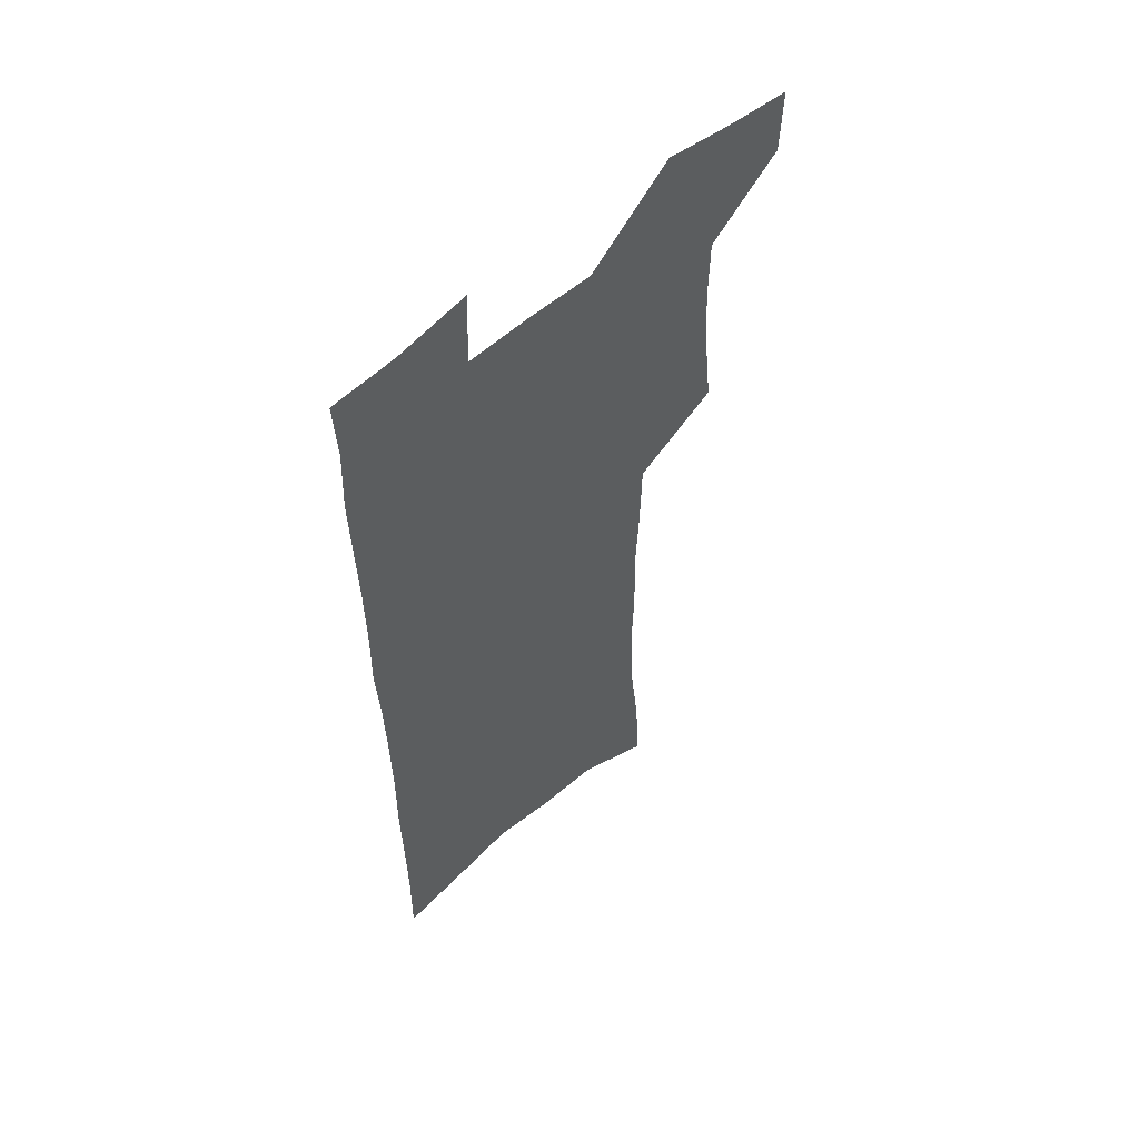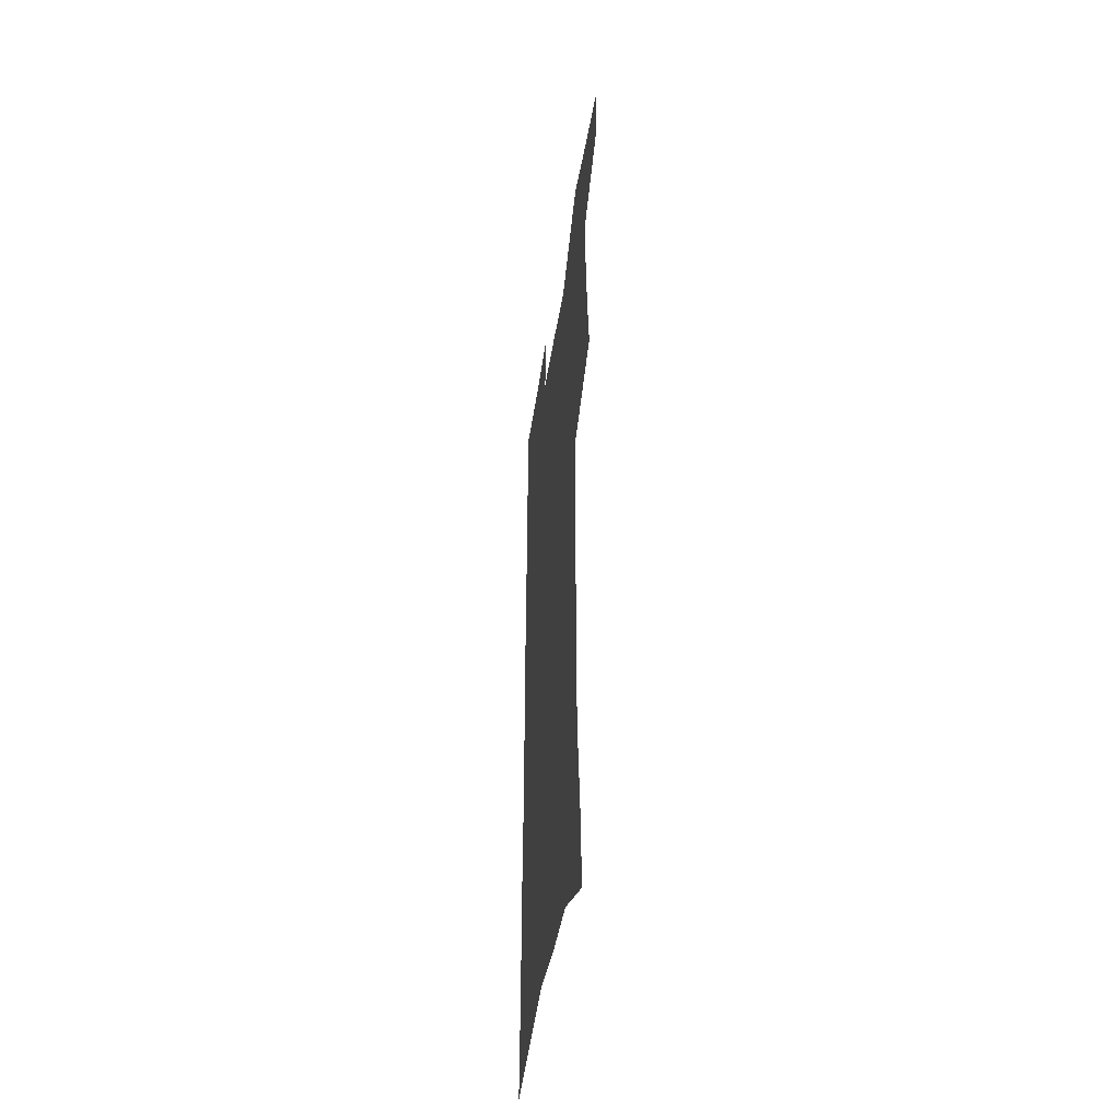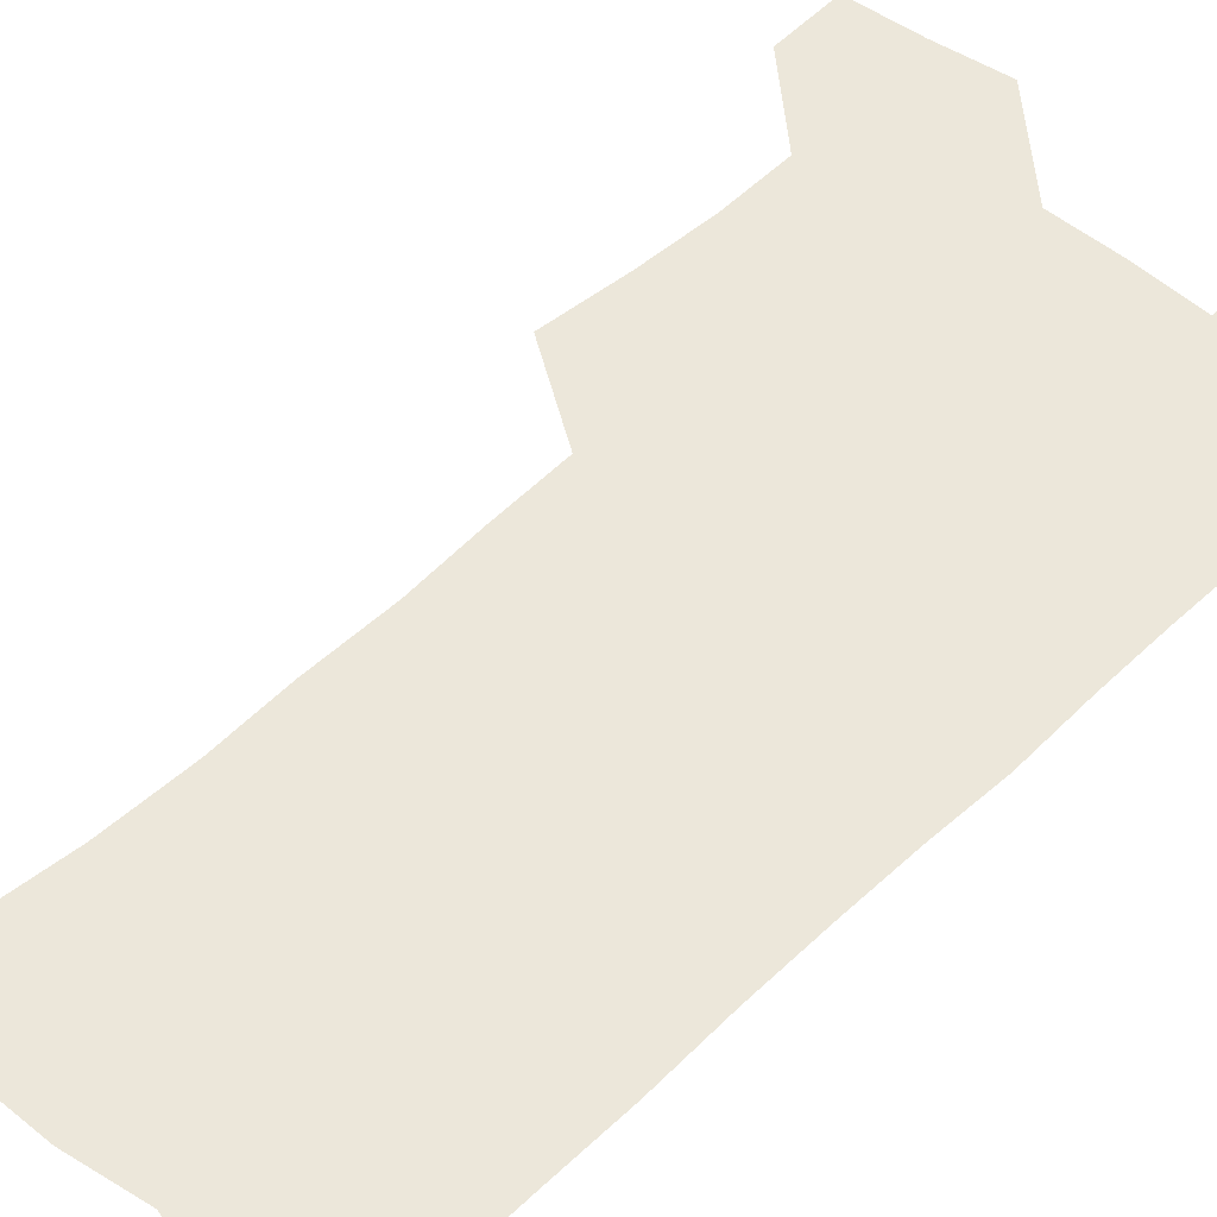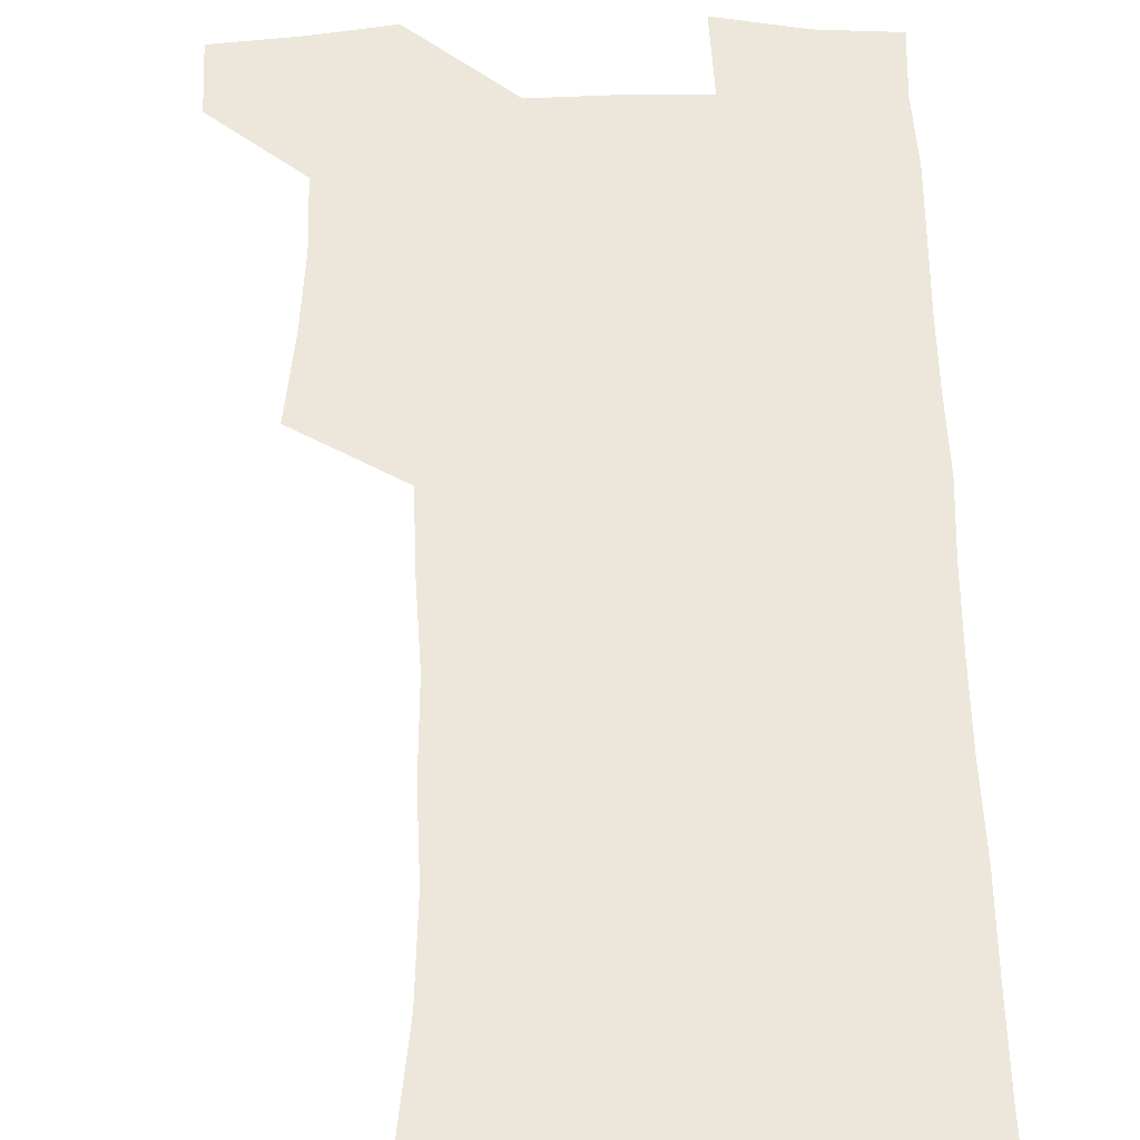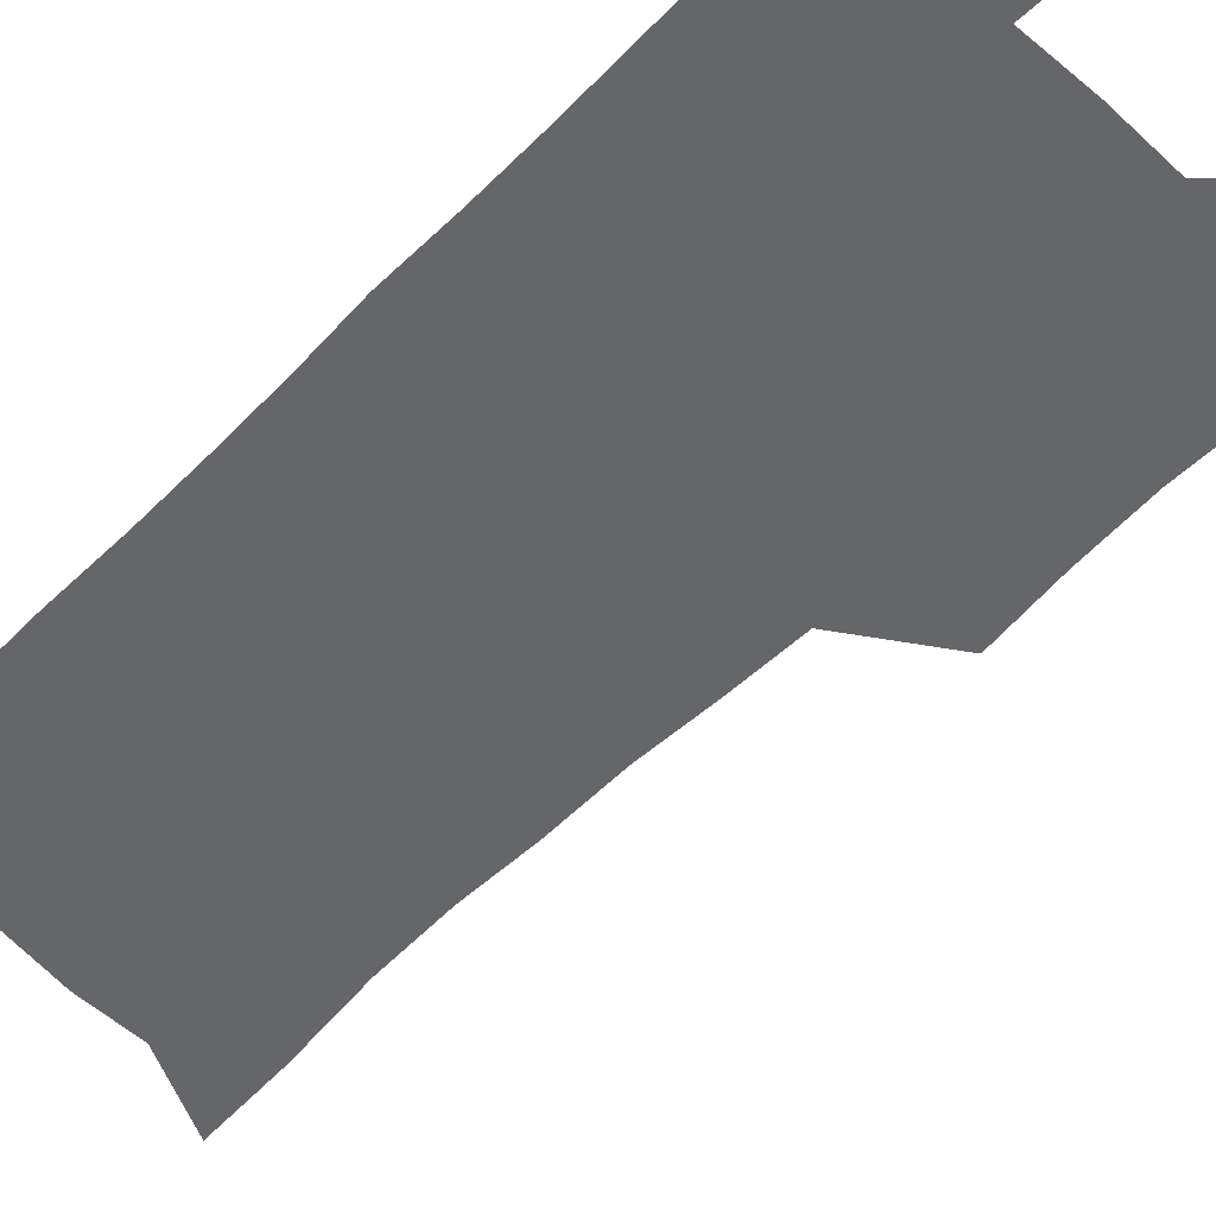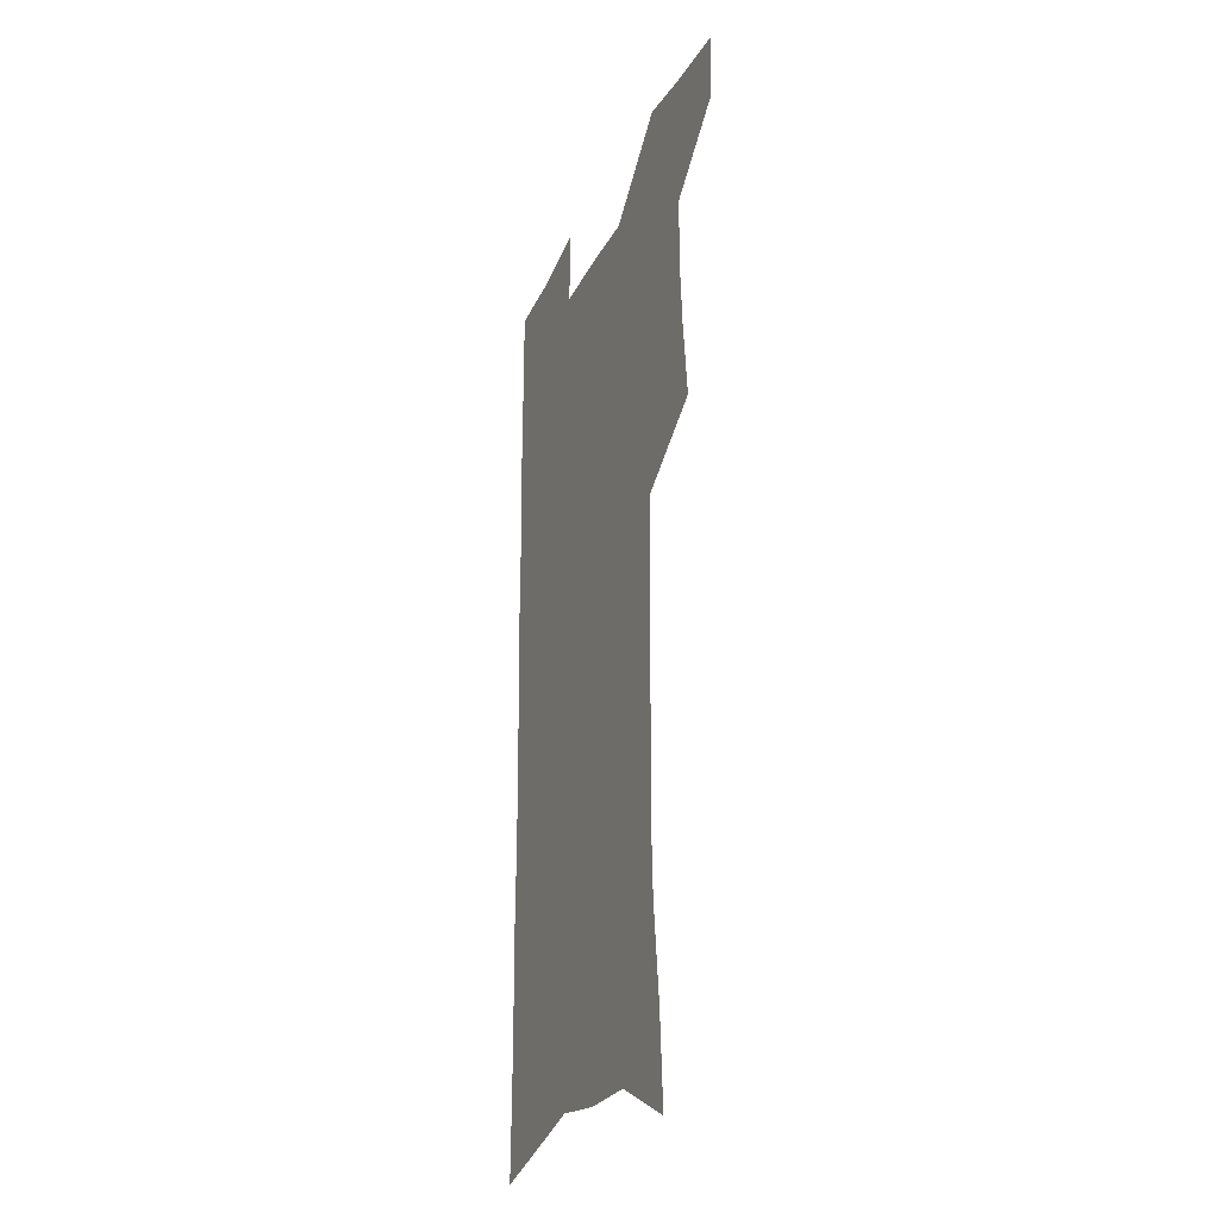
<metadata>
{"format":"obj","ext":"obj","renderer":"f3d","projection":"perspective","resolution":1024,"background":"white","views":[{"elev":57.1,"azim":137.4,"up":"+Y"},{"elev":-47.4,"azim":-99.1,"up":"+Y"},{"elev":51.9,"azim":43.7,"up":"+Z"},{"elev":50.9,"azim":-1.2,"up":"+Z"},{"elev":-51.7,"azim":136.8,"up":"+Z"},{"elev":-28.4,"azim":-112.3,"up":"+Y"}]}
</metadata>
<code>
v 482.5 534 0
v 481.8 562.5 0
v 508.8 413.2 0
v 512.4 446.3 0
v 514.3 477.3 0
v 514 506.4 0
v 515.4 535.1 0
v 510.7 565.6 0
v 538.7 150.7 0
v 541 188.6 0
v 545.5 228.7 0
v 546.9 263.2 0
v 546 294.4 0
v 546.7 328.5 0
v 545.2 359.3 0
v 544.5 390.6 0
v 545.7 422.3 0
v 545.9 451.8 0
v 546.5 480.6 0
v 548.3 508.9 0
v 544.9 537.4 0
v 539.1 570.1 0
v 573.1 169.3 0
v 575.8 208.2 0
v 576.7 242.5 0
v 576.5 274.1 0
v 575.1 303.8 0
v 576 337.4 0
v 576.2 368.6 0
v 576.2 398.4 0
v 575.7 426.8 0
v 576.4 455.6 0
v 576 482.8 0
v 576.1 510 0
v 575 537.6 0
v 600.3 170.5 0
v 603.2 216.3 0
v 603.4 248.5 0
v 603 278.7 0
v 603.3 311.6 0
v 603.2 342.1 0
v 603.2 372.1 0
v 603.1 400.7 0
v 603.3 429.2 0
v 603.6 456.9 0
v 603.9 484 0
v 603.7 510.5 0
v 603 538.6 0
v 628.2 175.5 0
v 628.7 215.4 0
v 629 248.2 0
v 628.9 281.2 0
v 629.1 310.8 0
v 629 342.9 0
v 629.2 372.2 0
v 629.4 400.7 0
v 629.8 428.8 0
v 630.1 456.6 0
v 630.5 483.7 0
v 630.8 510.5 0
v 631.2 538 0
v 630.2 571.8 0
v 656.1 169.3 0
v 654.9 211.5 0
v 656 242.3 0
v 655.1 277.3 0
v 655.1 309.1 0
v 655.4 339.6 0
v 655.6 369.6 0
v 656 398.6 0
v 656.7 427 0
v 657.3 455 0
v 657.7 482.7 0
v 657.6 510.1 0
v 659 536.5 0
v 660.5 565.4 0
v 684.5 163.3 0
v 684 200.7 0
v 684.2 234.3 0
v 684.8 266.8 0
v 684.3 300 0
v 684.6 331.4 0
v 685.4 361.8 0
v 686.9 391.1 0
v 686.5 421.7 0
v 686.7 451.1 0
v 687.5 479.6 0
v 688.2 507.8 0
v 687 536.2 0
v 688.3 563.5 0
f 6 7 1
f 1 7 2
f 7 8 2
f 16 17 3
f 3 17 4
f 17 18 4
f 4 18 5
f 18 19 5
f 5 19 6
f 19 20 6
f 6 20 7
f 20 21 7
f 7 21 8
f 21 22 8
f 9 23 10
f 23 24 10
f 10 24 11
f 24 25 11
f 11 25 12
f 25 26 12
f 12 26 13
f 26 27 13
f 13 27 14
f 27 28 14
f 14 28 15
f 28 29 15
f 15 29 16
f 29 30 16
f 16 30 17
f 30 31 17
f 17 31 18
f 31 32 18
f 18 32 19
f 32 33 19
f 19 33 20
f 33 34 20
f 20 34 21
f 34 35 21
f 21 35 22
f 23 36 24
f 36 37 24
f 24 37 25
f 37 38 25
f 25 38 26
f 38 39 26
f 26 39 27
f 39 40 27
f 27 40 28
f 40 41 28
f 28 41 29
f 41 42 29
f 29 42 30
f 42 43 30
f 30 43 31
f 43 44 31
f 31 44 32
f 44 45 32
f 32 45 33
f 45 46 33
f 33 46 34
f 46 47 34
f 34 47 35
f 47 48 35
f 36 49 37
f 49 50 37
f 37 50 38
f 50 51 38
f 38 51 39
f 51 52 39
f 39 52 40
f 52 53 40
f 40 53 41
f 53 54 41
f 41 54 42
f 54 55 42
f 42 55 43
f 55 56 43
f 43 56 44
f 56 57 44
f 44 57 45
f 57 58 45
f 45 58 46
f 58 59 46
f 46 59 47
f 59 60 47
f 47 60 48
f 60 61 48
f 49 63 50
f 63 64 50
f 50 64 51
f 64 65 51
f 51 65 52
f 65 66 52
f 52 66 53
f 66 67 53
f 53 67 54
f 67 68 54
f 54 68 55
f 68 69 55
f 55 69 56
f 69 70 56
f 56 70 57
f 70 71 57
f 57 71 58
f 71 72 58
f 58 72 59
f 72 73 59
f 59 73 60
f 73 74 60
f 60 74 61
f 74 75 61
f 61 75 62
f 75 76 62
f 63 77 64
f 77 78 64
f 64 78 65
f 78 79 65
f 65 79 66
f 79 80 66
f 66 80 67
f 80 81 67
f 67 81 68
f 81 82 68
f 68 82 69
f 82 83 69
f 69 83 70
f 83 84 70
f 70 84 71
f 84 85 71
f 71 85 72
f 85 86 72
f 72 86 73
f 86 87 73
f 73 87 74
f 87 88 74
f 74 88 75
f 88 89 75
f 75 89 76
f 89 90 76

</code>
